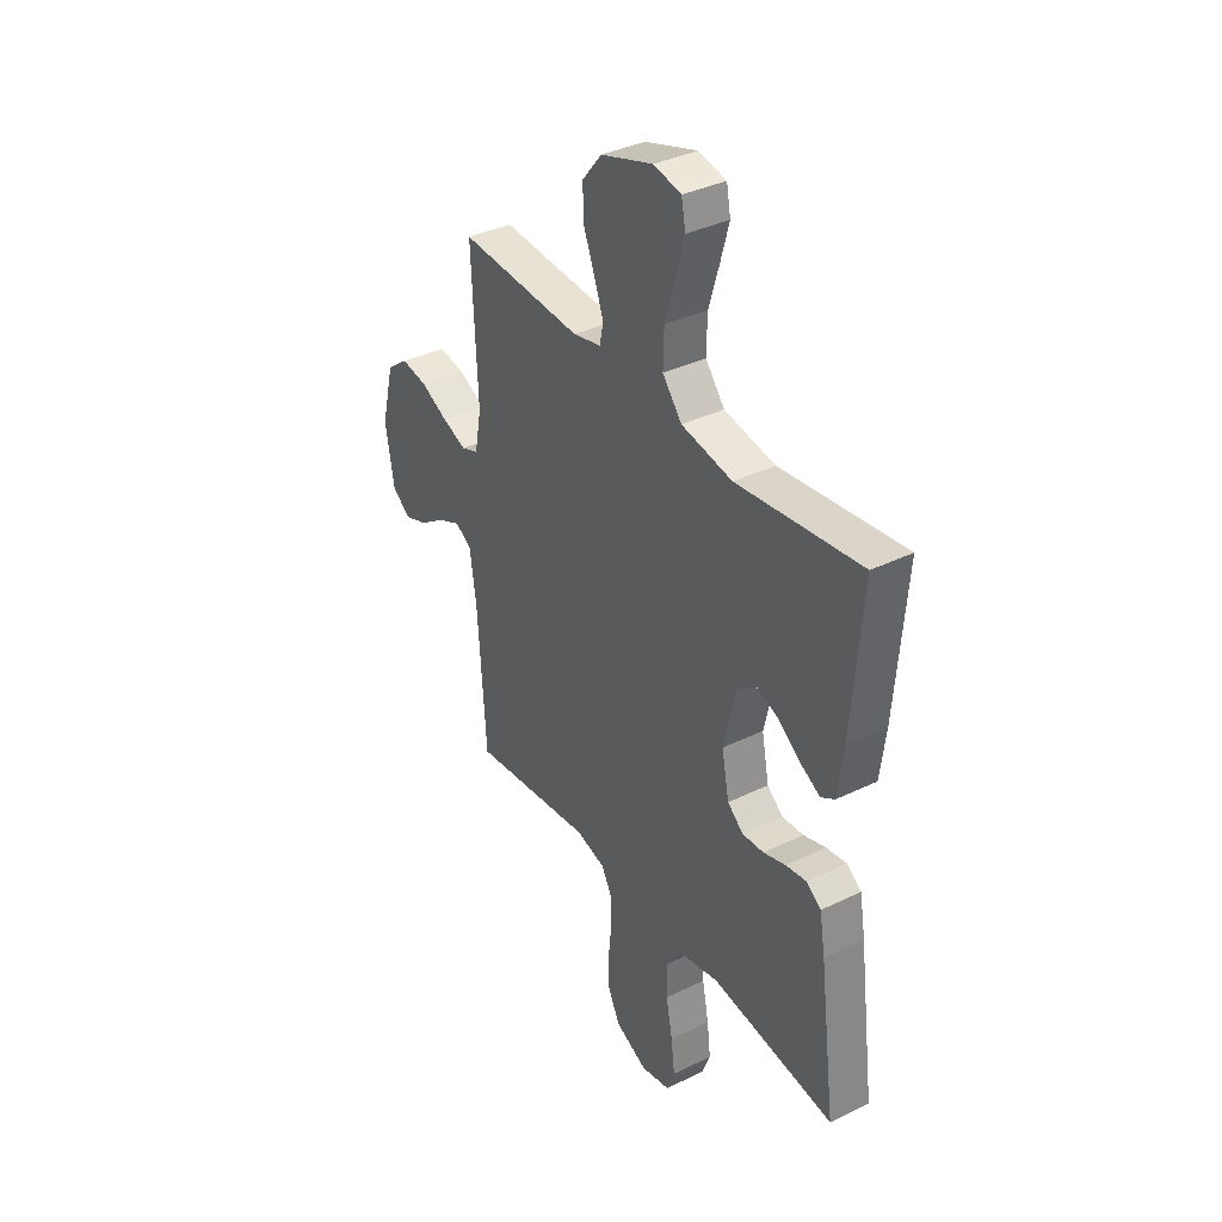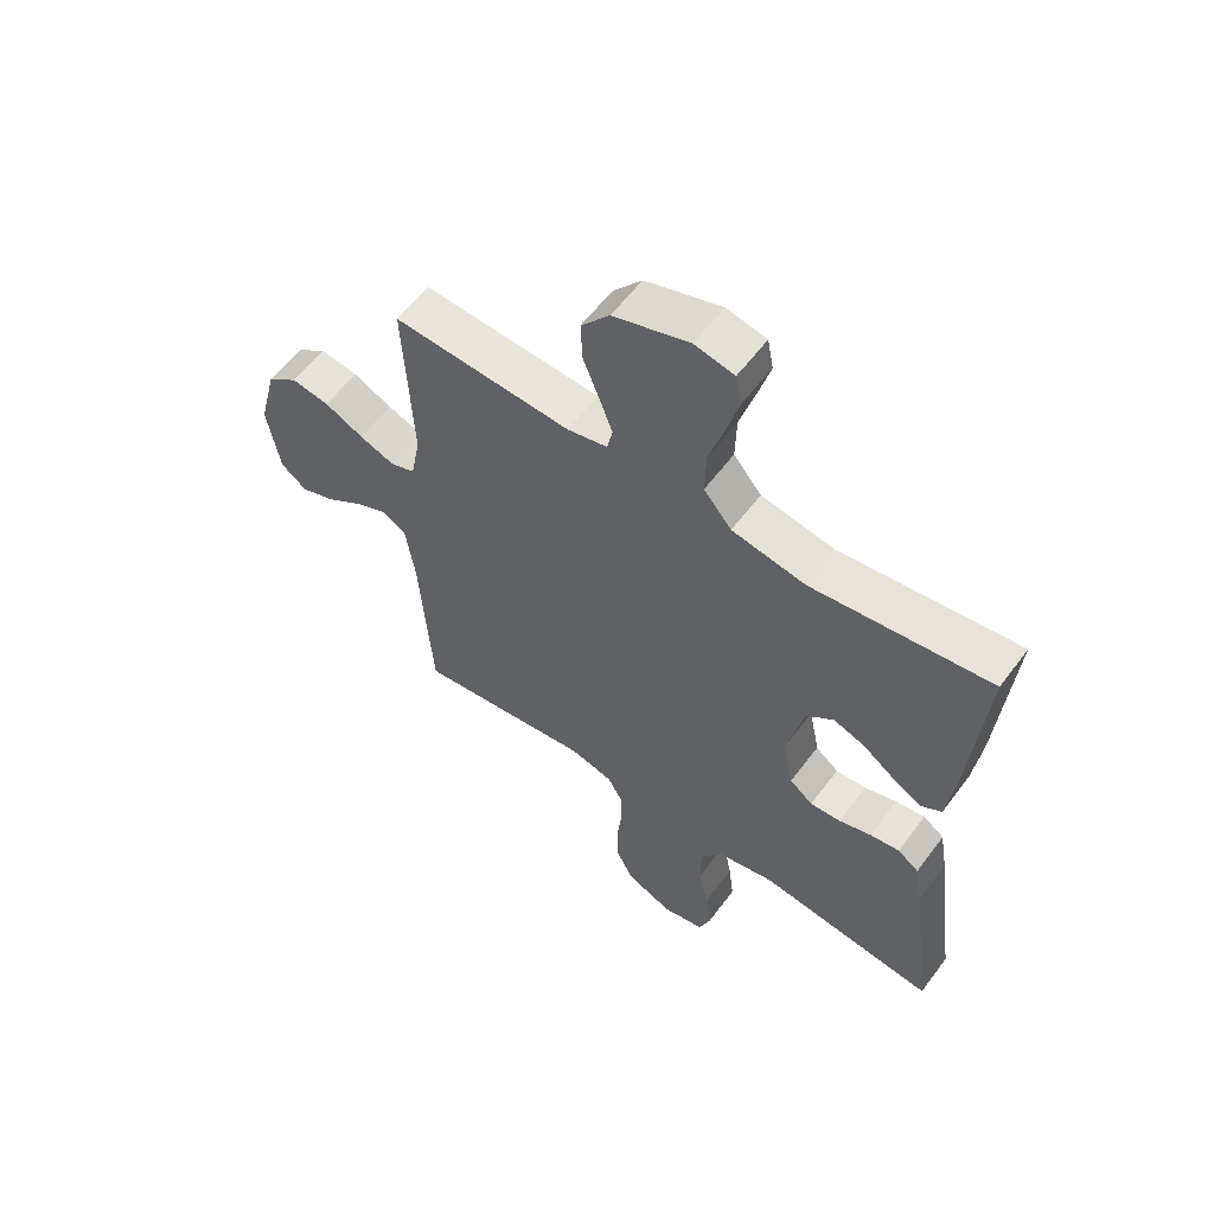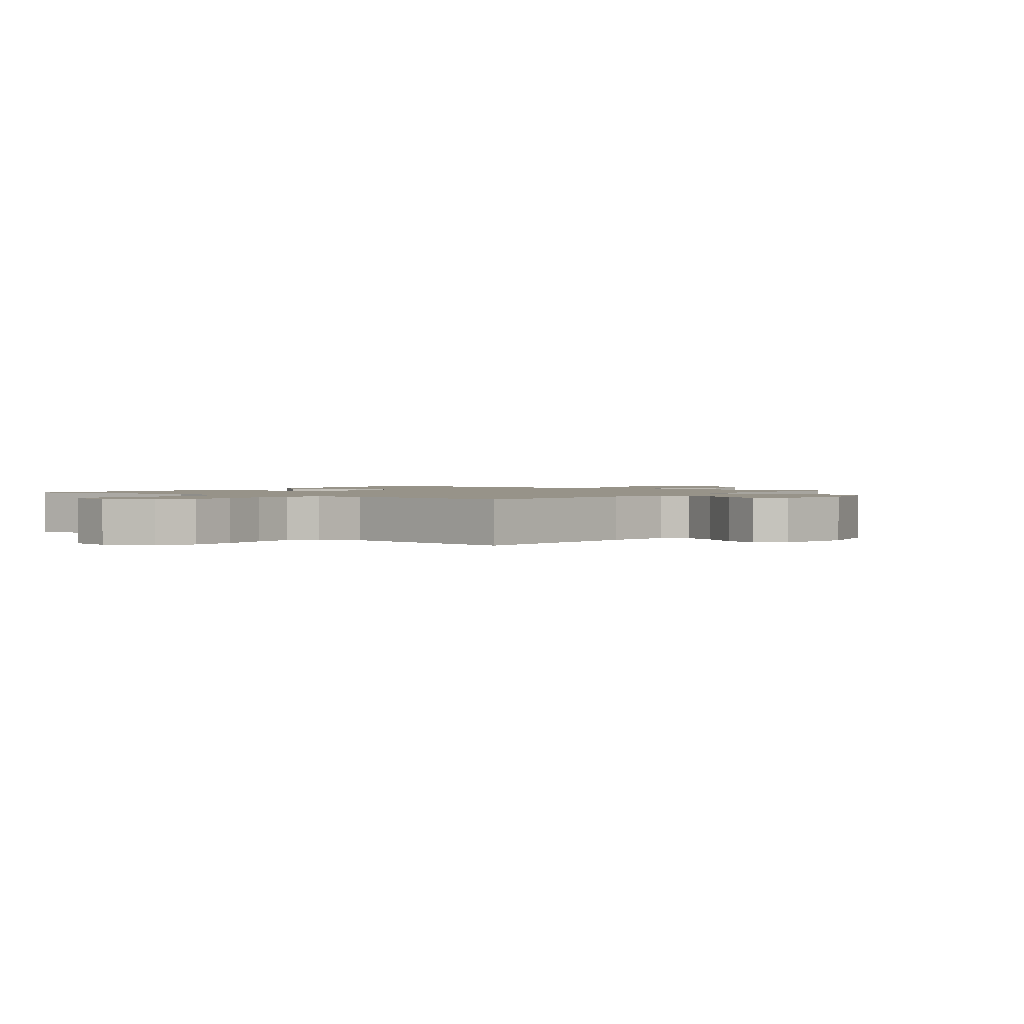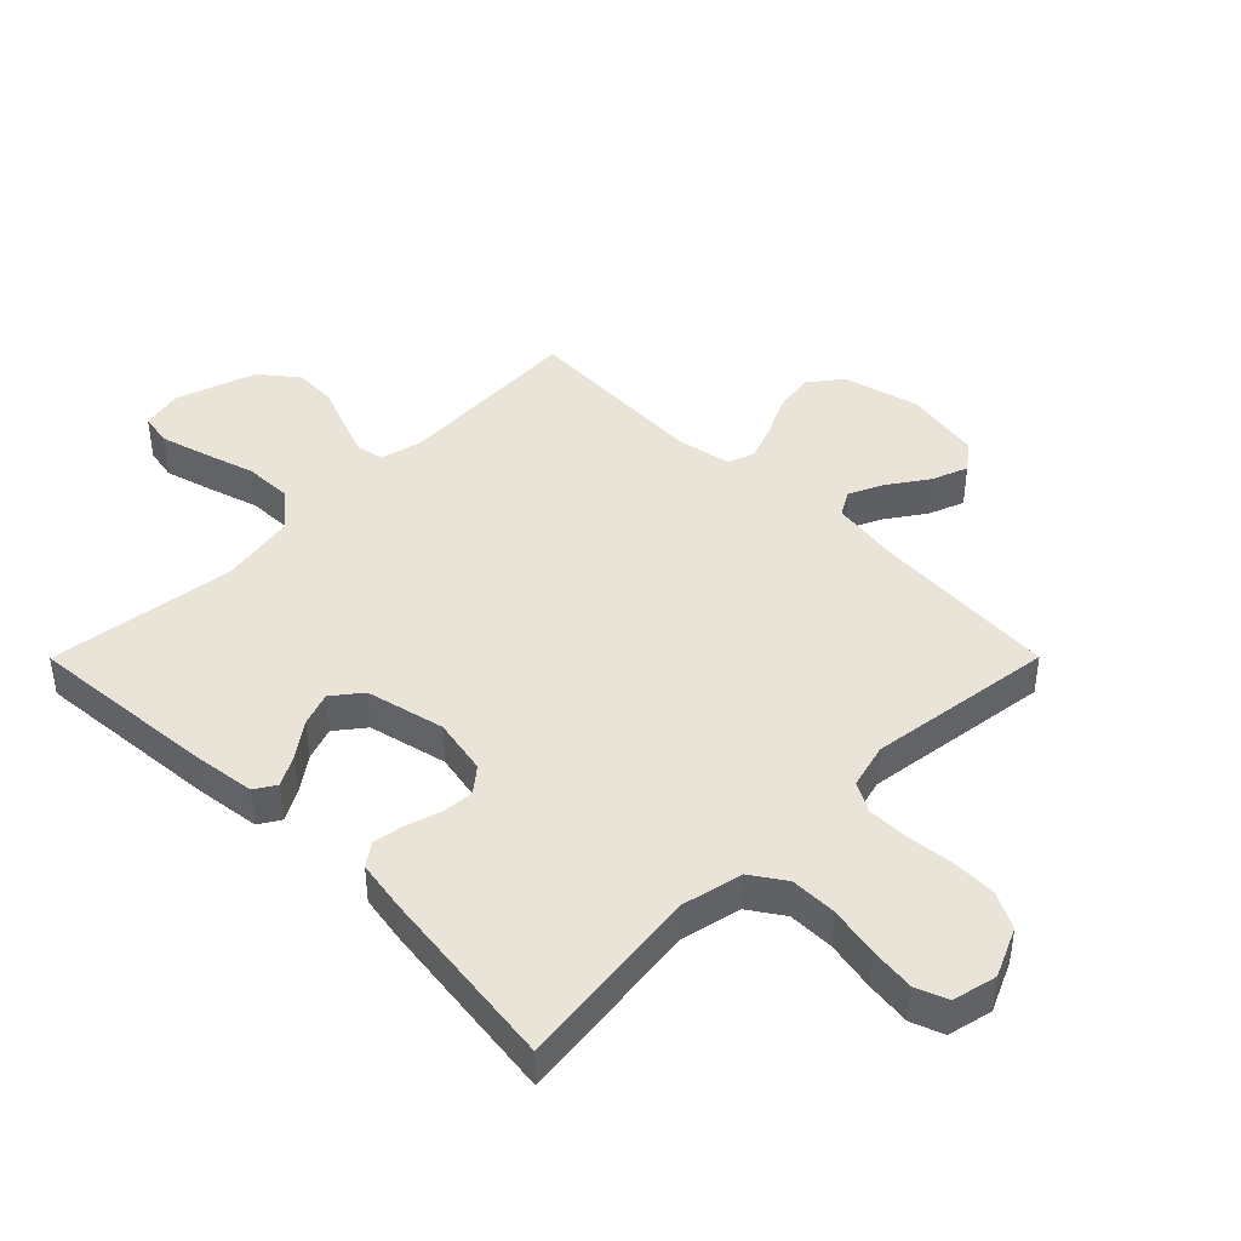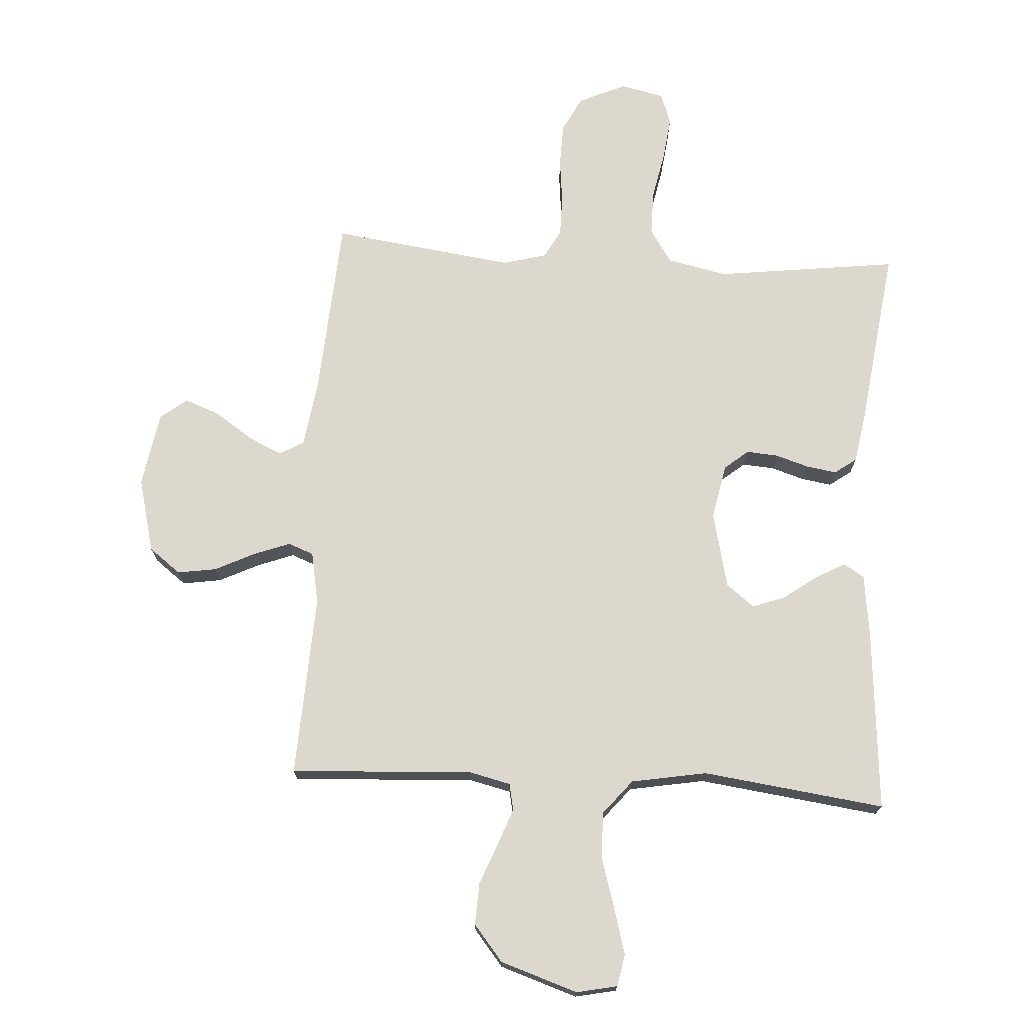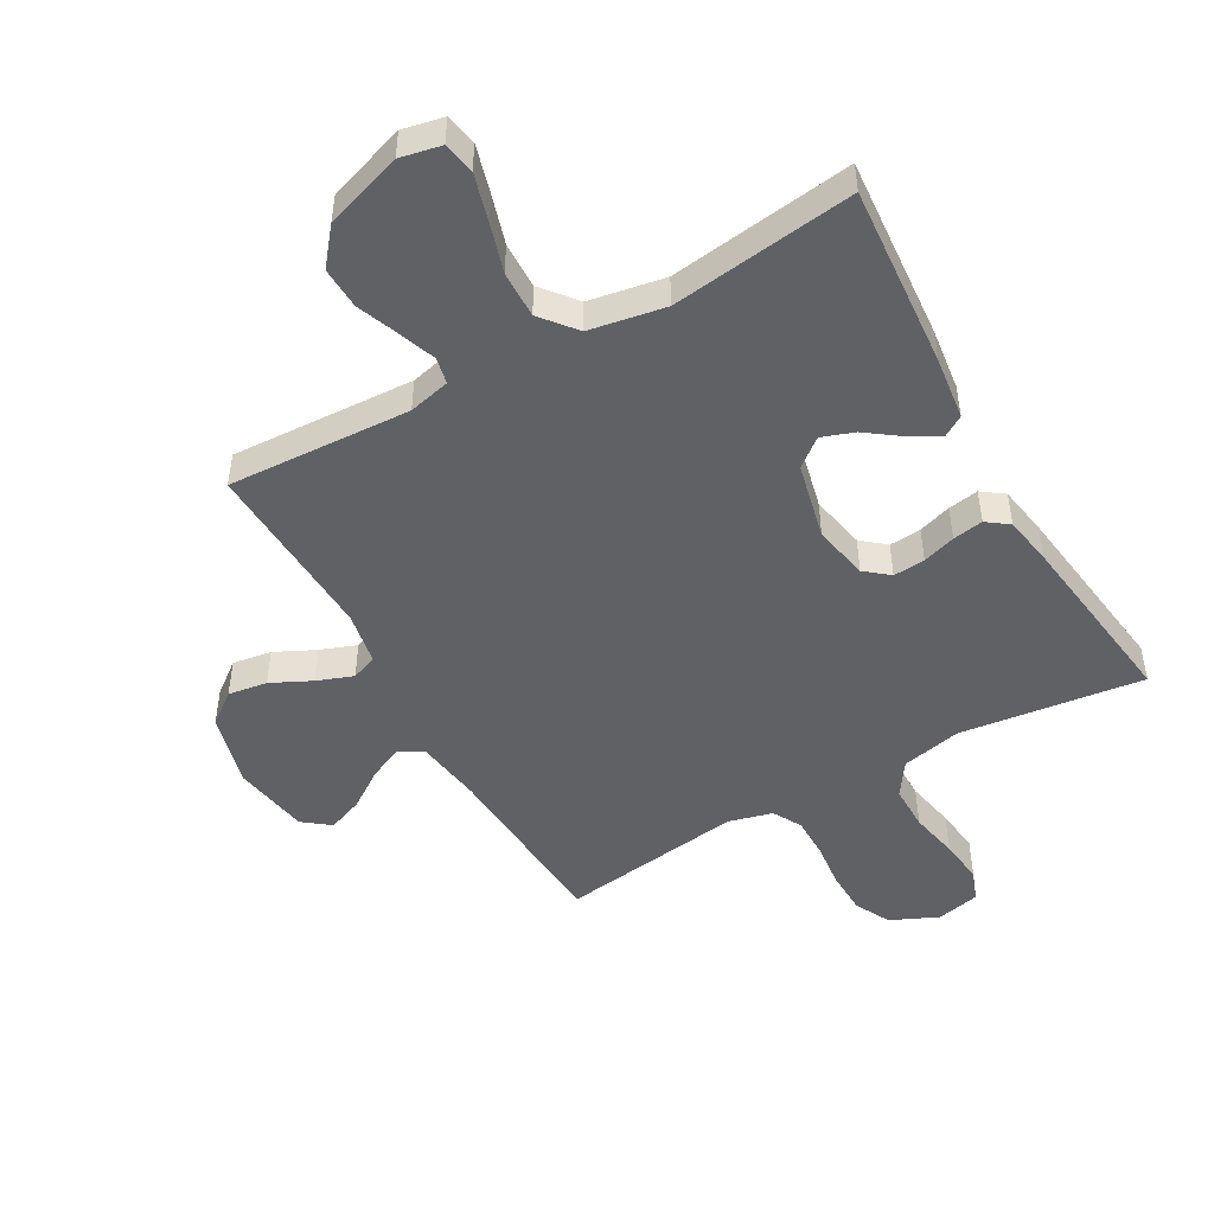
<metadata>
{"format":"obj","ext":"obj","renderer":"f3d","projection":"perspective","resolution":1024,"background":"white","views":[{"elev":36.9,"azim":57.8,"up":"+Z"},{"elev":58.9,"azim":36.5,"up":"+Z"},{"elev":1.5,"azim":-143.3,"up":"+Y"},{"elev":43.1,"azim":134.9,"up":"+Y"},{"elev":72.4,"azim":3.5,"up":"+Y"},{"elev":-48.6,"azim":29.5,"up":"+Y"}]}
</metadata>
<code>
v -0.5 0.07 0.5
v -0.2 0.07 0.484
v -0.132 0.07 0.5
v -0.123 0.07 0.543
v -0.145 0.07 0.603
v -0.172 0.07 0.671
v -0.175 0.07 0.74
v -0.127 0.07 0.799
v 0 0.07 0.841
v 0.067 0.07 0.827
v 0.077 0.07 0.775
v 0.056 0.07 0.7
v 0.031 0.07 0.617
v 0.029 0.07 0.54
v 0.076 0.07 0.483
v 0.2 0.07 0.461
v 0.5 0.07 0.5
v 0.476 0.07 0.2
v 0.463 0.07 0.097
v 0.429 0.07 0.076
v 0.38 0.07 0.103
v 0.325 0.07 0.143
v 0.272 0.07 0.162
v 0.226 0.07 0.126
v 0.197 0.07 0
v 0.215 0.07 -0.09
v 0.254 0.07 -0.122
v 0.306 0.07 -0.118
v 0.36 0.07 -0.101
v 0.41 0.07 -0.093
v 0.446 0.07 -0.119
v 0.46 0.07 -0.2
v 0.5 0.07 -0.5
v 0.2 0.07 -0.462
v 0.102 0.07 -0.483
v 0.065 0.07 -0.538
v 0.065 0.07 -0.612
v 0.081 0.07 -0.692
v 0.09 0.07 -0.765
v 0.071 0.07 -0.816
v 0 0.07 -0.832
v -0.078 0.07 -0.797
v -0.108 0.07 -0.739
v -0.11 0.07 -0.667
v -0.102 0.07 -0.593
v -0.102 0.07 -0.526
v -0.128 0.07 -0.479
v -0.2 0.07 -0.46
v -0.5 0.07 -0.5
v -0.52 0.07 -0.2
v -0.536 0.07 -0.091
v -0.576 0.07 -0.068
v -0.632 0.07 -0.094
v -0.693 0.07 -0.136
v -0.751 0.07 -0.158
v -0.795 0.07 -0.124
v -0.816 0.07 0
v -0.785 0.07 0.122
v -0.733 0.07 0.162
v -0.669 0.07 0.152
v -0.603 0.07 0.12
v -0.544 0.07 0.098
v -0.502 0.07 0.114
v -0.486 0.07 0.2
v -0.5 0 0.5
v -0.2 0 0.484
v -0.132 0 0.5
v -0.123 0 0.543
v -0.145 0 0.603
v -0.172 0 0.671
v -0.175 0 0.74
v -0.127 0 0.799
v 0 0 0.841
v 0.067 0 0.827
v 0.077 0 0.775
v 0.056 0 0.7
v 0.031 0 0.617
v 0.029 0 0.54
v 0.076 0 0.483
v 0.2 0 0.461
v 0.5 0 0.5
v 0.476 0 0.2
v 0.463 0 0.097
v 0.429 0 0.076
v 0.38 0 0.103
v 0.325 0 0.143
v 0.272 0 0.162
v 0.226 0 0.126
v 0.197 0 0
v 0.215 0 -0.09
v 0.254 0 -0.122
v 0.306 0 -0.118
v 0.36 0 -0.101
v 0.41 0 -0.093
v 0.446 0 -0.119
v 0.46 0 -0.2
v 0.5 0 -0.5
v 0.2 0 -0.462
v 0.102 0 -0.483
v 0.065 0 -0.538
v 0.065 0 -0.612
v 0.081 0 -0.692
v 0.09 0 -0.765
v 0.071 0 -0.816
v 0 0 -0.832
v -0.078 0 -0.797
v -0.108 0 -0.739
v -0.11 0 -0.667
v -0.102 0 -0.593
v -0.102 0 -0.526
v -0.128 0 -0.479
v -0.2 0 -0.46
v -0.5 0 -0.5
v -0.52 0 -0.2
v -0.536 0 -0.091
v -0.576 0 -0.068
v -0.632 0 -0.094
v -0.693 0 -0.136
v -0.751 0 -0.158
v -0.795 0 -0.124
v -0.816 0 0
v -0.785 0 0.122
v -0.733 0 0.162
v -0.669 0 0.152
v -0.603 0 0.12
v -0.544 0 0.098
v -0.502 0 0.114
v -0.486 0 0.2
f 58 59 60 61
f 58 61 62
f 57 58 62
f 56 57 62
f 53 54 55 56
f 52 53 56 62
f 51 52 62 63
f 48 49 50
f 47 48 50 51
f 42 43 44 45
f 42 45 46
f 41 42 46
f 40 41 46
f 37 38 39 40
f 37 40 46 47
f 31 32 33 34
f 31 34 35
f 28 29 30 31
f 27 28 31 35
f 26 27 35 36
f 19 20 21 22
f 19 22 23
f 16 17 18 19
f 15 16 19 23
f 14 15 23 24
f 10 11 12 13
f 8 9 10 13
f 8 13 14
f 5 6 7 8
f 4 5 8 14
f 3 4 14 24
f 64 1 2
f 36 37 47 51
f 25 26 36 51
f 25 51 63 64
f 24 25 64
f 2 3 24 64
f 125 124 123 122
f 126 125 122
f 126 122 121
f 126 121 120
f 120 119 118 117
f 126 120 117 116
f 127 126 116 115
f 114 113 112
f 115 114 112 111
f 109 108 107 106
f 110 109 106
f 110 106 105
f 110 105 104
f 104 103 102 101
f 111 110 104 101
f 98 97 96 95
f 99 98 95
f 95 94 93 92
f 99 95 92 91
f 100 99 91 90
f 86 85 84 83
f 87 86 83
f 83 82 81 80
f 87 83 80 79
f 88 87 79 78
f 77 76 75 74
f 77 74 73 72
f 78 77 72
f 72 71 70 69
f 78 72 69 68
f 88 78 68 67
f 66 65 128
f 115 111 101 100
f 115 100 90 89
f 128 127 115 89
f 128 89 88
f 128 88 67 66
f 1 65 66 2
f 2 66 67 3
f 3 67 68 4
f 4 68 69 5
f 5 69 70 6
f 6 70 71 7
f 7 71 72 8
f 8 72 73 9
f 9 73 74 10
f 10 74 75 11
f 11 75 76 12
f 12 76 77 13
f 13 77 78 14
f 14 78 79 15
f 15 79 80 16
f 16 80 81 17
f 17 81 82 18
f 18 82 83 19
f 19 83 84 20
f 20 84 85 21
f 21 85 86 22
f 22 86 87 23
f 23 87 88 24
f 24 88 89 25
f 25 89 90 26
f 26 90 91 27
f 27 91 92 28
f 28 92 93 29
f 29 93 94 30
f 30 94 95 31
f 31 95 96 32
f 32 96 97 33
f 33 97 98 34
f 34 98 99 35
f 35 99 100 36
f 36 100 101 37
f 37 101 102 38
f 38 102 103 39
f 39 103 104 40
f 40 104 105 41
f 41 105 106 42
f 42 106 107 43
f 43 107 108 44
f 44 108 109 45
f 45 109 110 46
f 46 110 111 47
f 47 111 112 48
f 48 112 113 49
f 49 113 114 50
f 50 114 115 51
f 51 115 116 52
f 52 116 117 53
f 53 117 118 54
f 54 118 119 55
f 55 119 120 56
f 56 120 121 57
f 57 121 122 58
f 58 122 123 59
f 59 123 124 60
f 60 124 125 61
f 61 125 126 62
f 62 126 127 63
f 63 127 128 64
f 64 128 65 1

</code>
